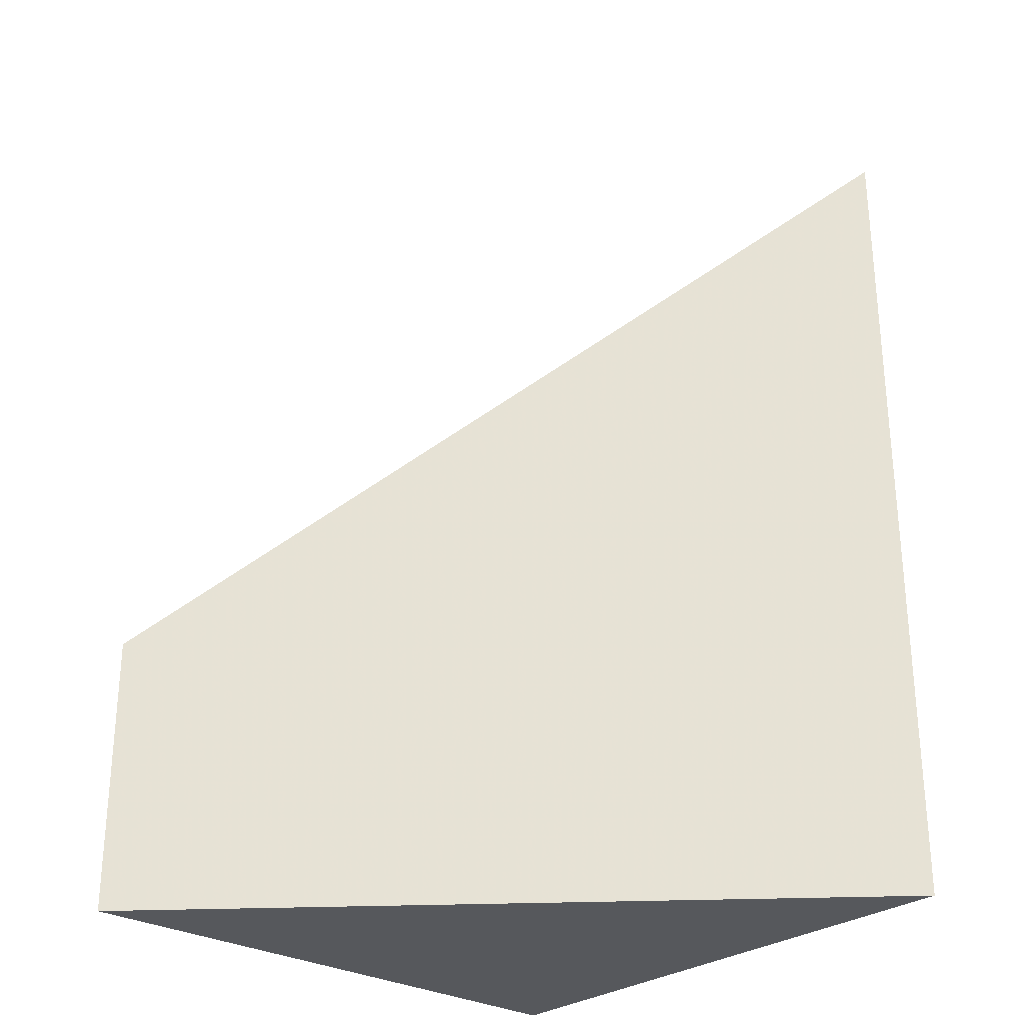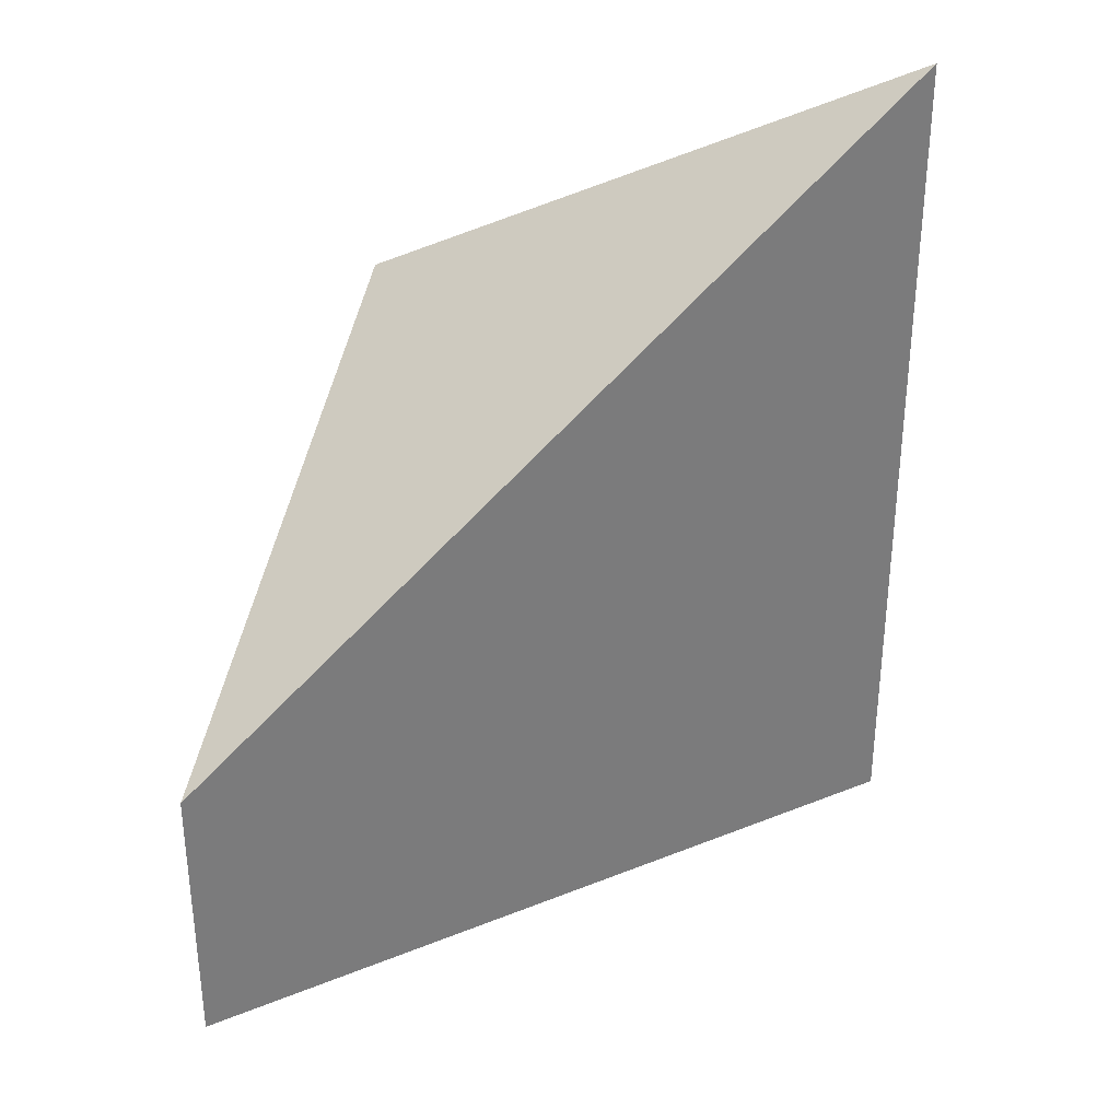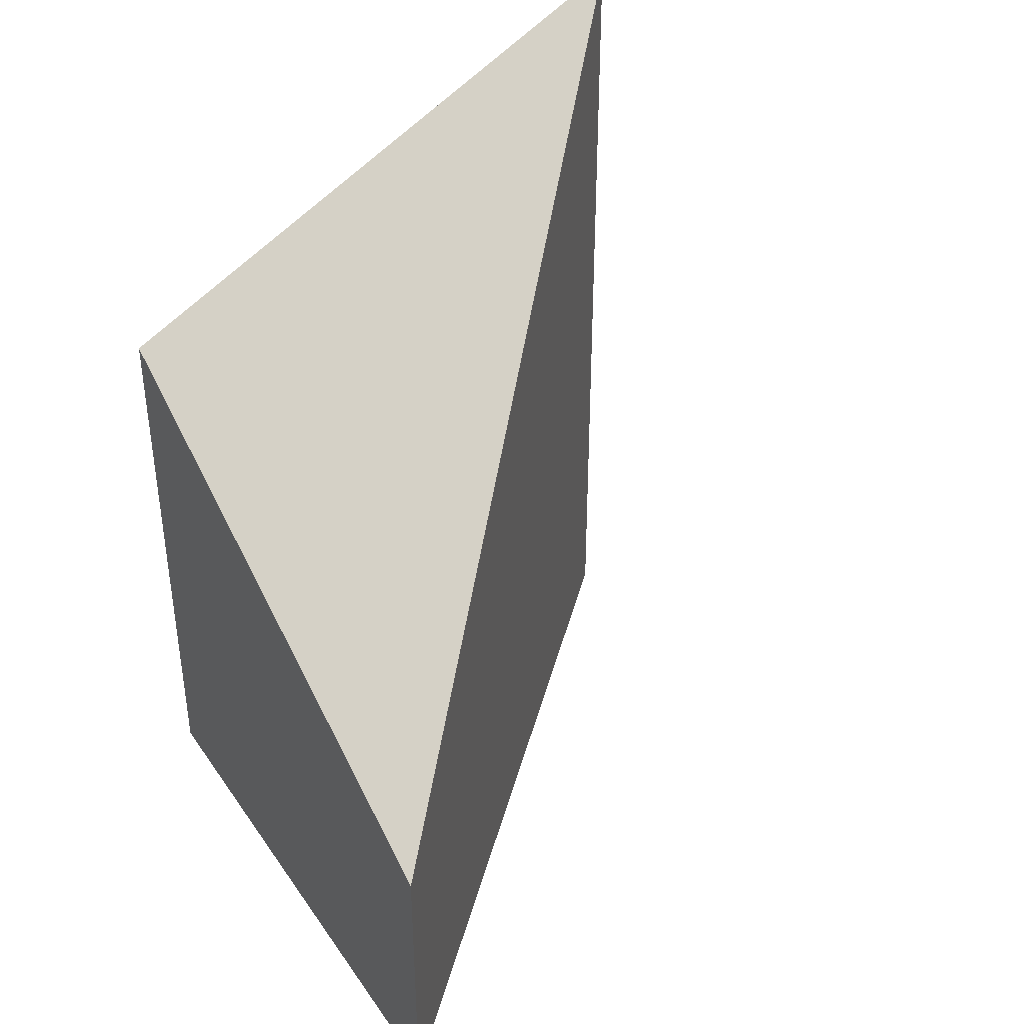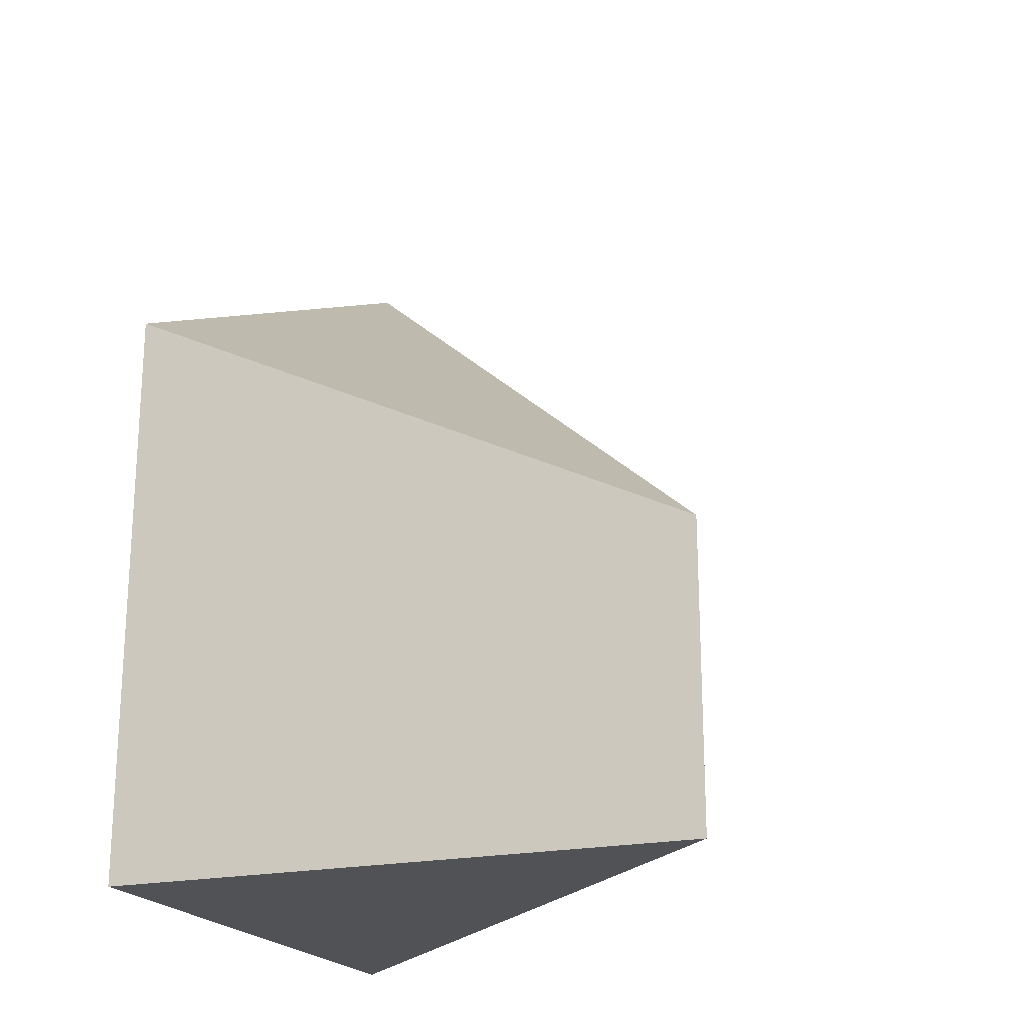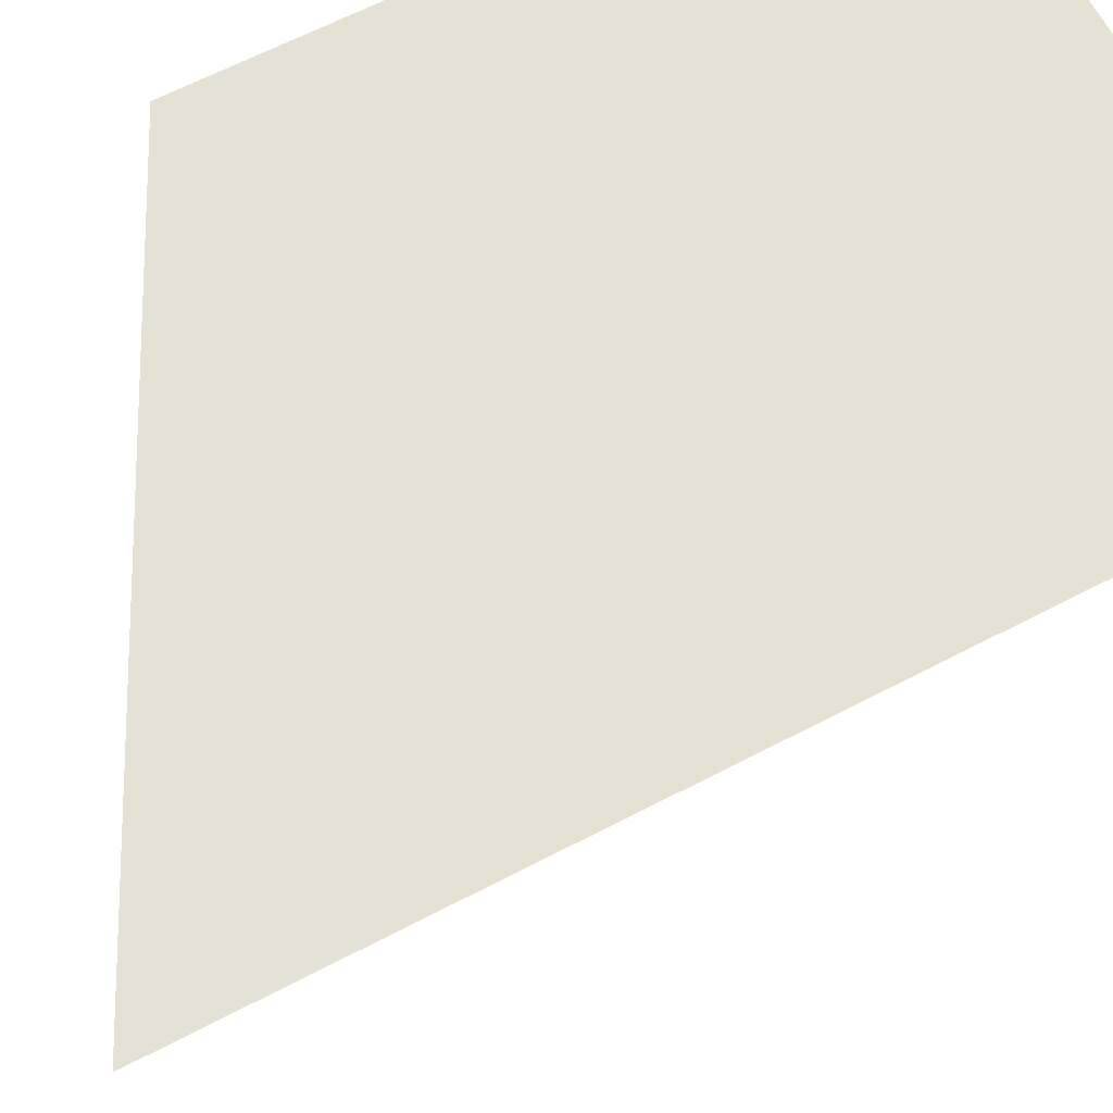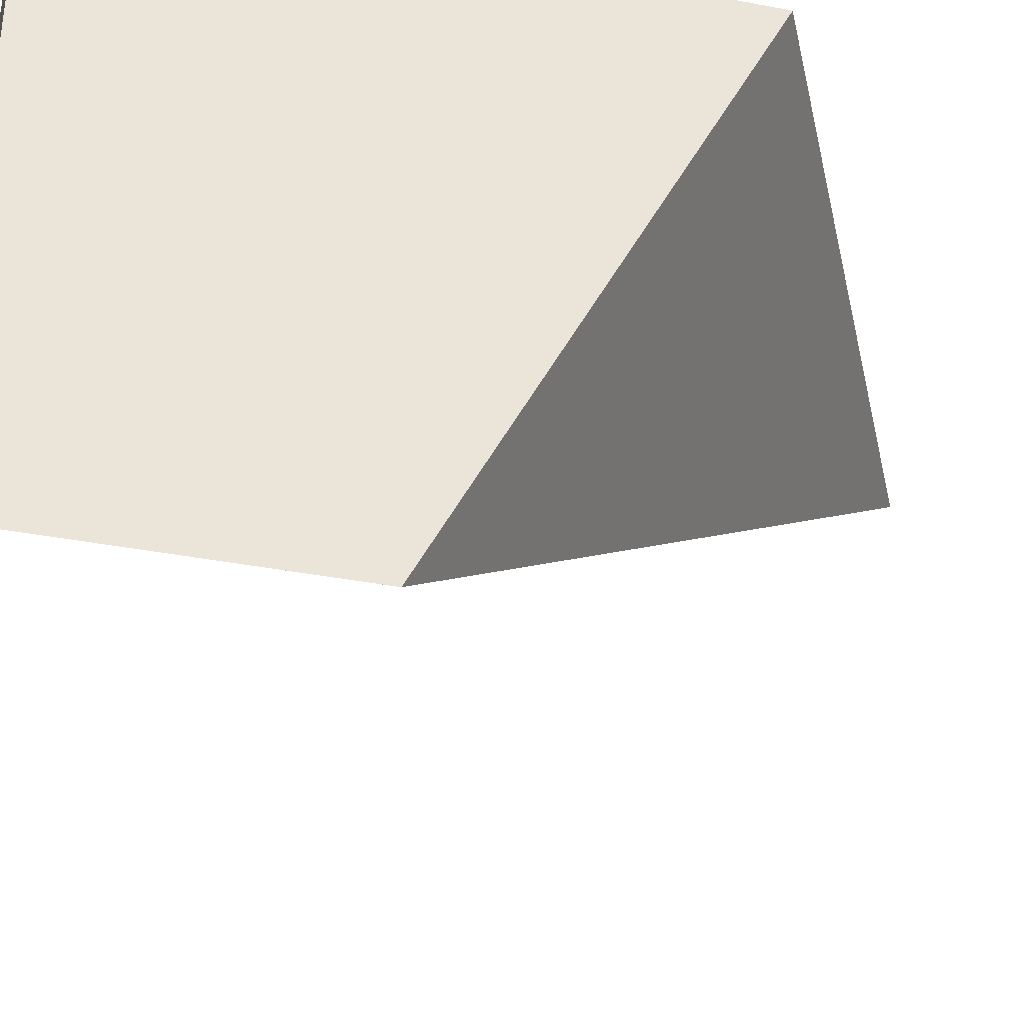
<metadata>
{"format":"obj","ext":"obj","renderer":"f3d","projection":"perspective","resolution":1024,"background":"white","views":[{"elev":-28.3,"azim":48.4,"up":"+Z"},{"elev":33.2,"azim":16.0,"up":"+Z"},{"elev":39.4,"azim":-31.1,"up":"+Z"},{"elev":-20.7,"azim":-68.5,"up":"+Z"},{"elev":64.7,"azim":62.3,"up":"+Y"},{"elev":-36.2,"azim":-104.3,"up":"+Y"}]}
</metadata>
<code>
v 0 0 0
v -0.5 0 0
v -0.5 0 0.5
v 0 0 0.75
v -0.5 -0.5 0
v -0.5 -0.5 0.25
f 5 1 2
f 6 3 4
f 3 4 1
f 3 1 2
f 6 4 1
f 6 5 1
f 6 3 2
f 6 5 2

</code>
